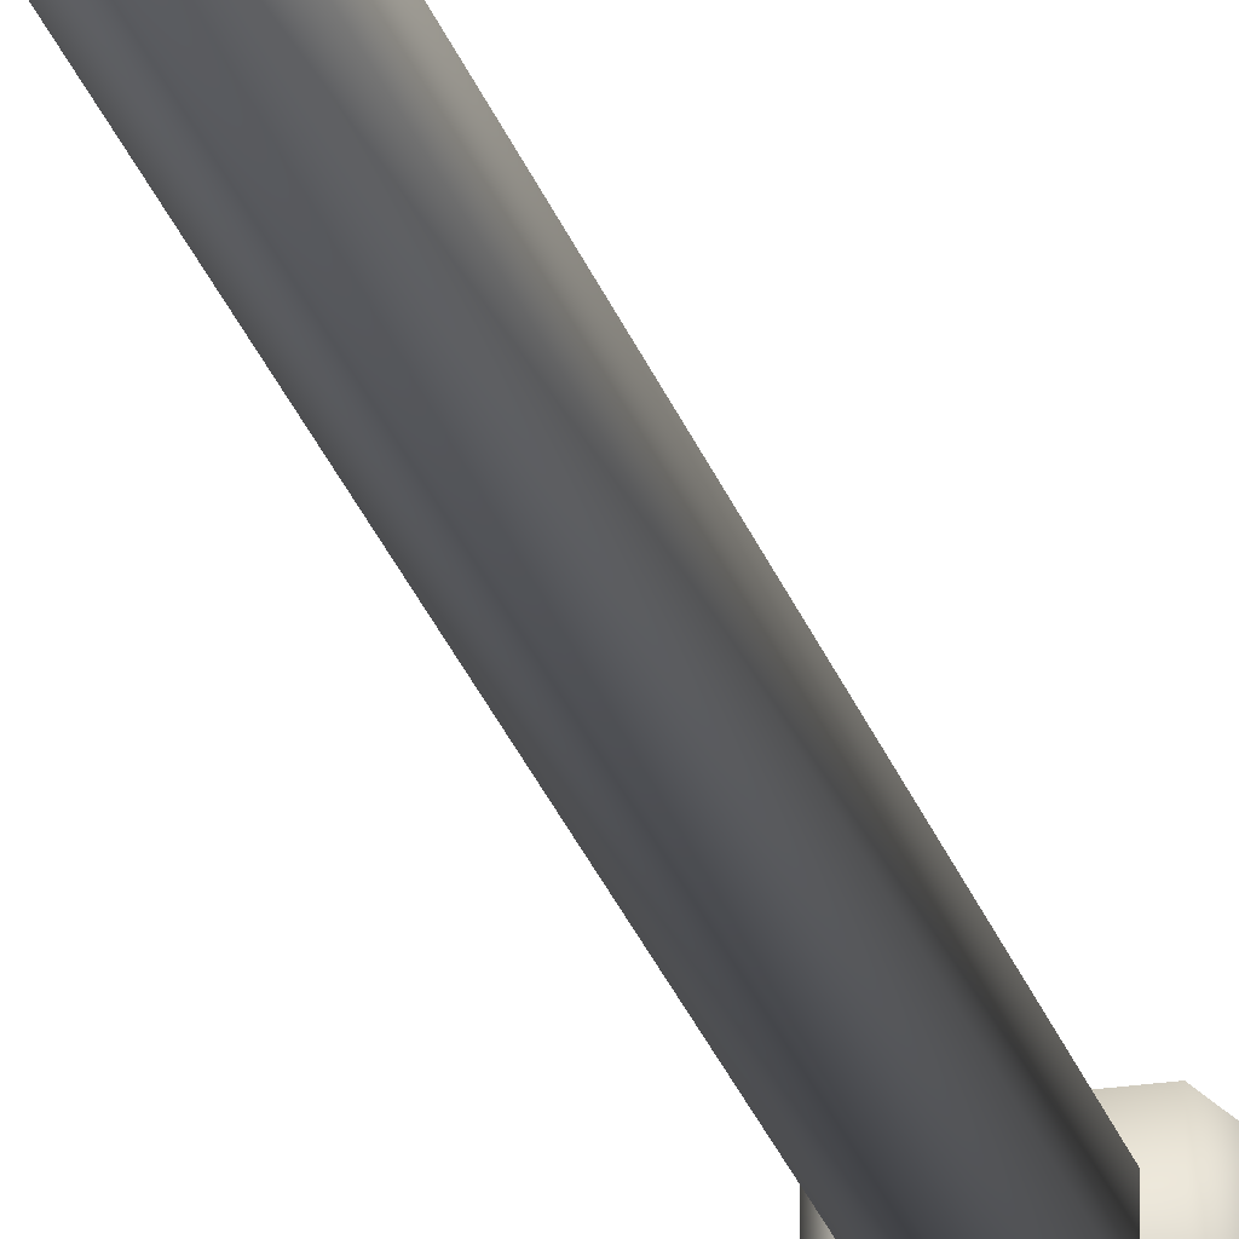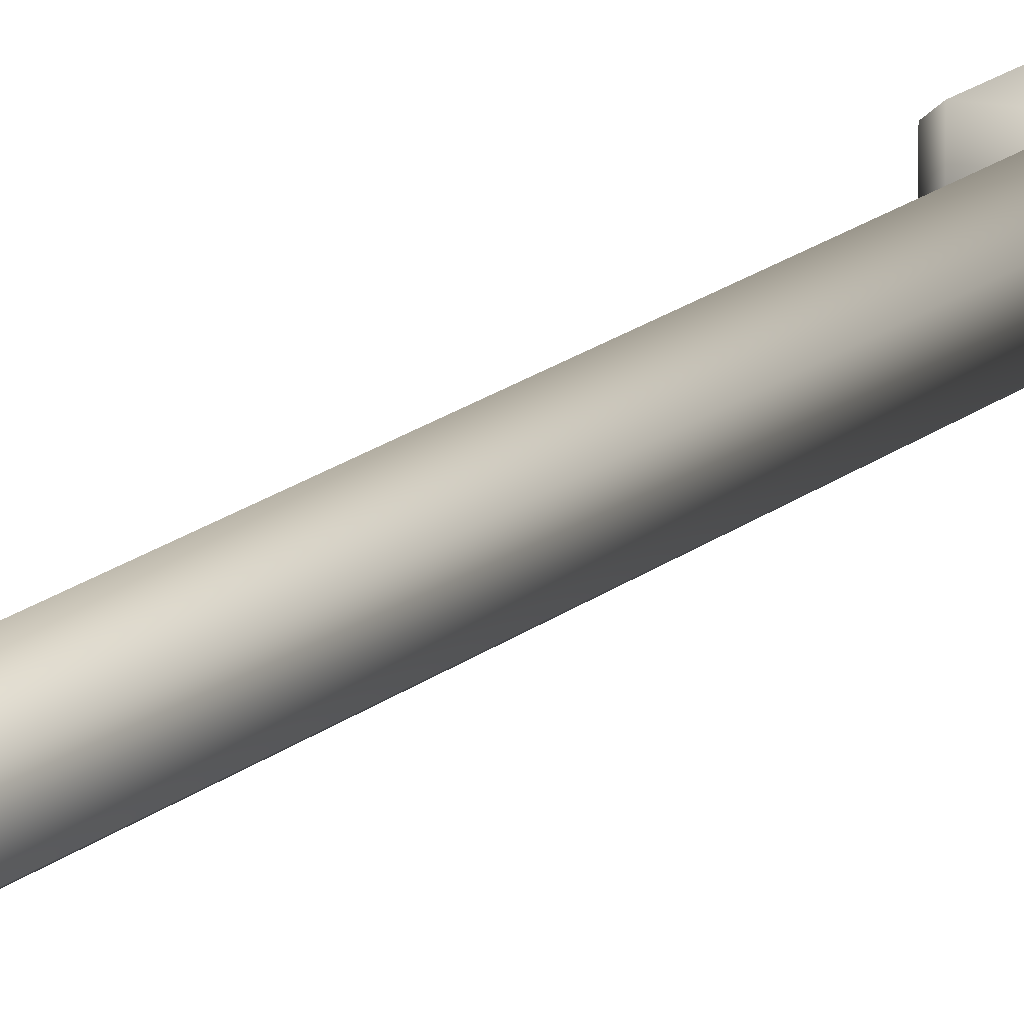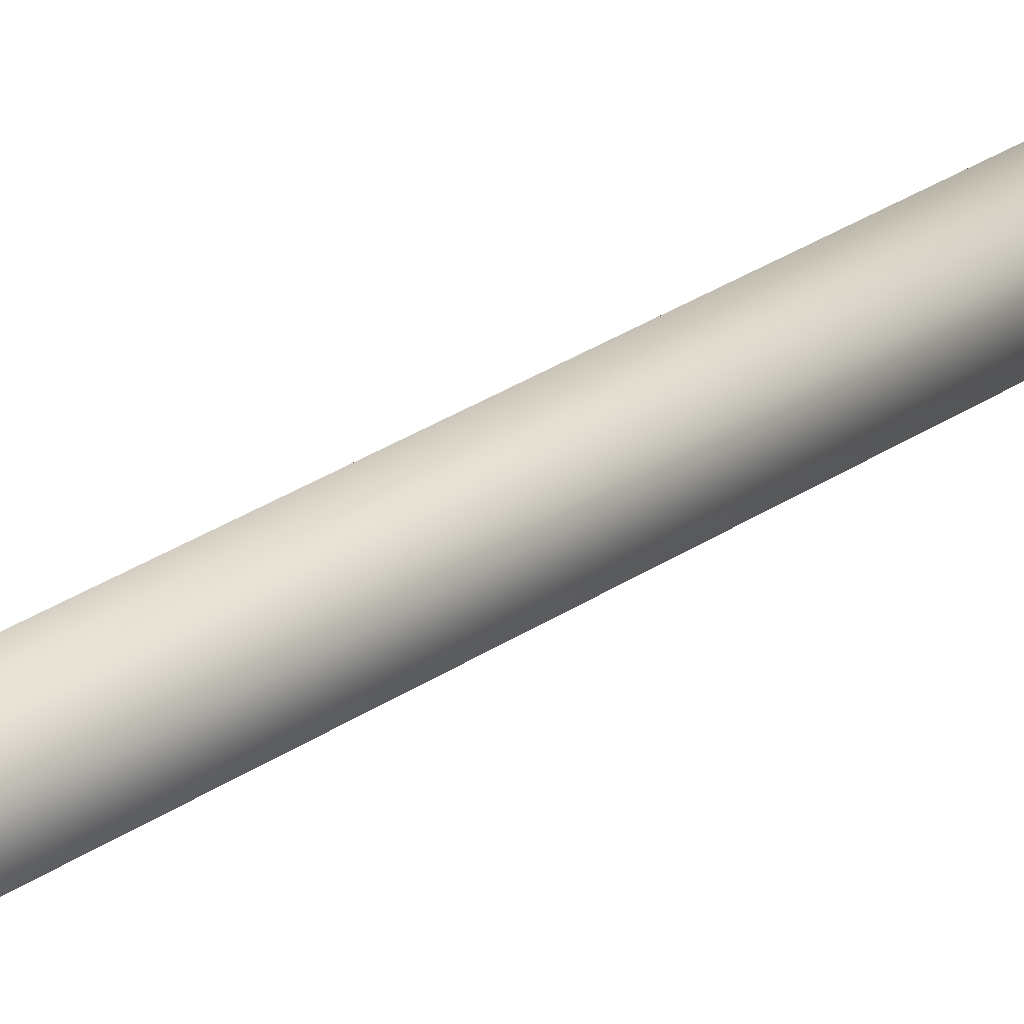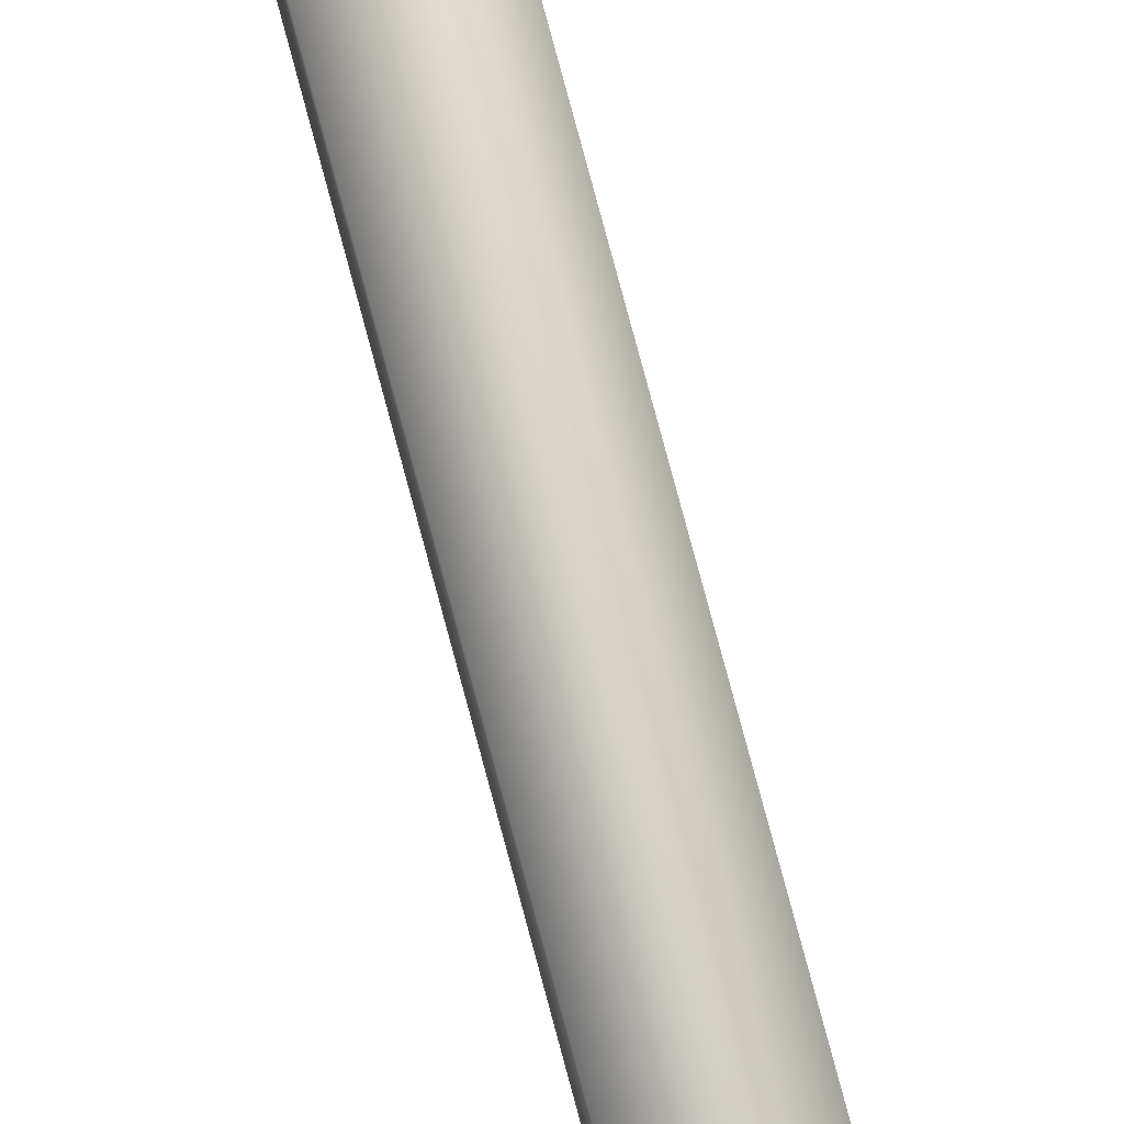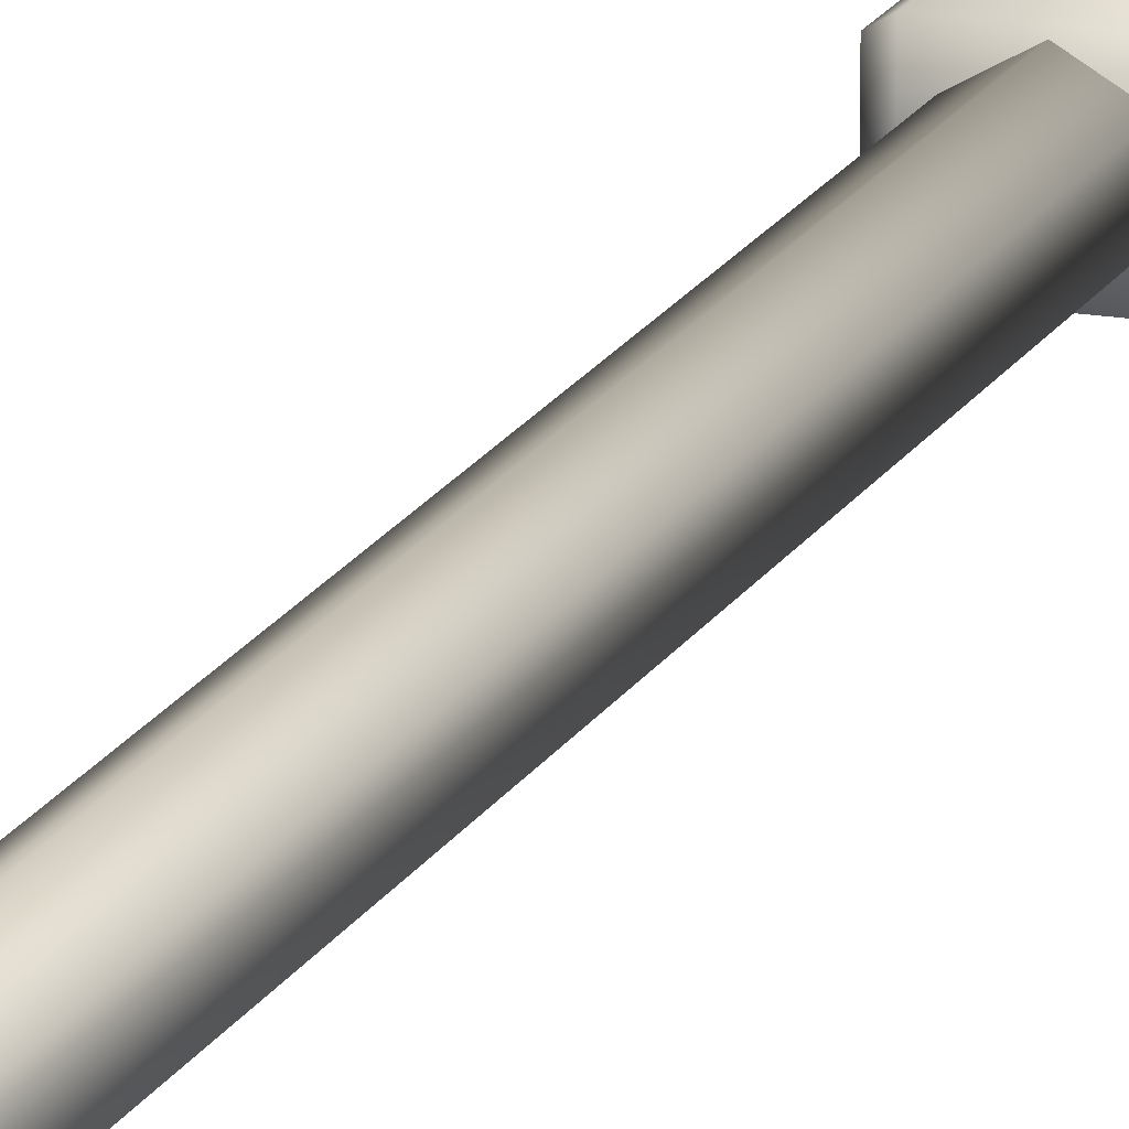
<metadata>
{"format":"obj","ext":"obj","renderer":"f3d","projection":"perspective","resolution":1024,"background":"white","views":[{"elev":-23.8,"azim":14.3,"up":"+Z"},{"elev":12.9,"azim":25.2,"up":"+Z"},{"elev":15.6,"azim":-151.3,"up":"+Z"},{"elev":71.3,"azim":165.5,"up":"+Z"},{"elev":16.7,"azim":19.3,"up":"+Z"}]}
</metadata>
<code>
o spear
v -0.04633 0.004283 0.02675
v -0.04633 2.964 0.02675
v -0.04633 0.004283 -0.02675
v -0.04633 2.964 -0.02675
v -0.06366 2.484 0.05929
v -0.06366 3.013 0.05929
v -0.06366 2.484 -0.05929
v -0.06366 3.013 -0.05929
v -0.08617 2.988 0.04374
v -0.08617 2.505 0.04374
v -0.08617 2.505 -0.04374
v -0.08617 2.988 -0.04374
v -0.04278 3.362 -0.02933
v -0.08617 2.988 0
v -0.04278 3.362 0.02933
v -0.06366 2.484 0
v -0.08617 2.505 0
v -0.03532 3.181 0.03701
v -0.03532 3.181 -0.03701
v -0.09465 3.155 0.02439
v -0.09465 3.155 -0.02439
v -0.02936 3.634 0.01419
v -0.1449 3.155 0
v -0.02936 3.634 -0.01419
v -0.0845 3.357 0.02164
v -0.0845 3.357 -0.02164
v -0.1173 3.337 0
v -0.06885 3.609 0.01047
v -0.06885 3.609 -0.01047
v -0.06366 3.675 0
v -0.08617 3.609 0
v 0.04633 0.004283 0.02675
v 0.04633 2.964 0.02675
v 0.04633 0.004283 -0.02675
v 0.04633 2.964 -0.02675
v 0.06366 2.484 0.05929
v 0.06366 3.013 0.05929
v 0.06366 2.484 -0.05929
v 0.06366 3.013 -0.05929
v 0.08617 2.988 0.04374
v 0.08617 2.505 0.04374
v 0.08617 2.505 -0.04374
v 0.08617 2.988 -0.04374
v 0 0.004283 0.0535
v 0 2.964 0.0535
v 0 0.004283 -0.0535
v 0 2.964 -0.0535
v 0 3.013 0.05929
v 0 2.484 0.05929
v 0 3.013 -0.05929
v 0 2.484 -0.05929
v 0 0.004283 0
v 0 2.987 -0
v 0.04278 3.362 -0.02933
v 0.08617 2.988 0
v 0.04278 3.362 0.02933
v 0.06366 2.484 0
v 0.08617 2.505 0
v 0 2.484 0
v 0.03532 3.181 0.03701
v 0.03532 3.181 -0.03701
v 0.09465 3.155 0.02439
v 0.09465 3.155 -0.02439
v 0 3.181 0.03924
v 0 3.181 -0.03924
v 0.02936 3.634 0.01419
v 0.1449 3.155 0
v 0.02936 3.634 -0.01419
v 0.0845 3.357 0.02164
v 0.0845 3.357 -0.02164
v 0 3.362 0.02933
v 0 3.362 -0.02933
v 0.1173 3.337 0
v 0.06885 3.609 0.01047
v 0.06885 3.609 -0.01047
v 0 3.634 0.01419
v 0 3.634 -0.01419
v 0.06366 3.675 0
v 0.08617 3.609 0
v 0 3.794 0
f 44 45 2 1
f 1 2 4 3
f 3 4 47 46
f 44 1 52
f 3 46 52
f 1 3 52
f 4 2 53
f 47 4 53
f 2 45 53
f 44 32 33 45
f 32 34 35 33
f 34 46 47 35
f 44 52 32
f 34 52 46
f 32 52 34
f 35 53 33
f 47 53 35
f 33 53 45
f 49 48 6 5
f 50 8 19 65
f 5 6 9 10
f 8 7 11 12
f 16 5 10 17
f 14 9 20 23
f 16 59 49 5
f 7 8 50 51
f 12 14 23 21
f 8 12 21 19
f 7 51 59 16
f 7 16 17 11
f 10 9 14 17
f 11 17 14 12
f 23 20 25 27
f 18 64 71 15
f 20 18 15 25
f 19 21 26 13
f 9 6 18 20
f 6 48 64 18
f 72 13 24 77
f 26 27 31 29
f 27 25 28 31
f 25 15 22 28
f 21 23 27 26
f 65 19 13 72
f 80 30 22 76
f 30 24 29 31
f 22 30 31 28
f 77 24 30 80
f 15 71 76 22
f 13 26 29 24
f 49 36 37 48
f 50 65 61 39
f 36 41 40 37
f 39 43 42 38
f 57 58 41 36
f 55 67 62 40
f 57 36 49 59
f 38 51 50 39
f 43 63 67 55
f 39 61 63 43
f 38 57 59 51
f 38 42 58 57
f 41 58 55 40
f 42 43 55 58
f 67 73 69 62
f 60 56 71 64
f 62 69 56 60
f 61 54 70 63
f 40 62 60 37
f 37 60 64 48
f 72 77 68 54
f 70 75 79 73
f 73 79 74 69
f 69 74 66 56
f 63 70 73 67
f 65 72 54 61
f 80 76 66 78
f 78 79 75 68
f 66 74 79 78
f 77 80 78 68
f 56 66 76 71
f 54 68 75 70
l 25 26
l 69 70

</code>
